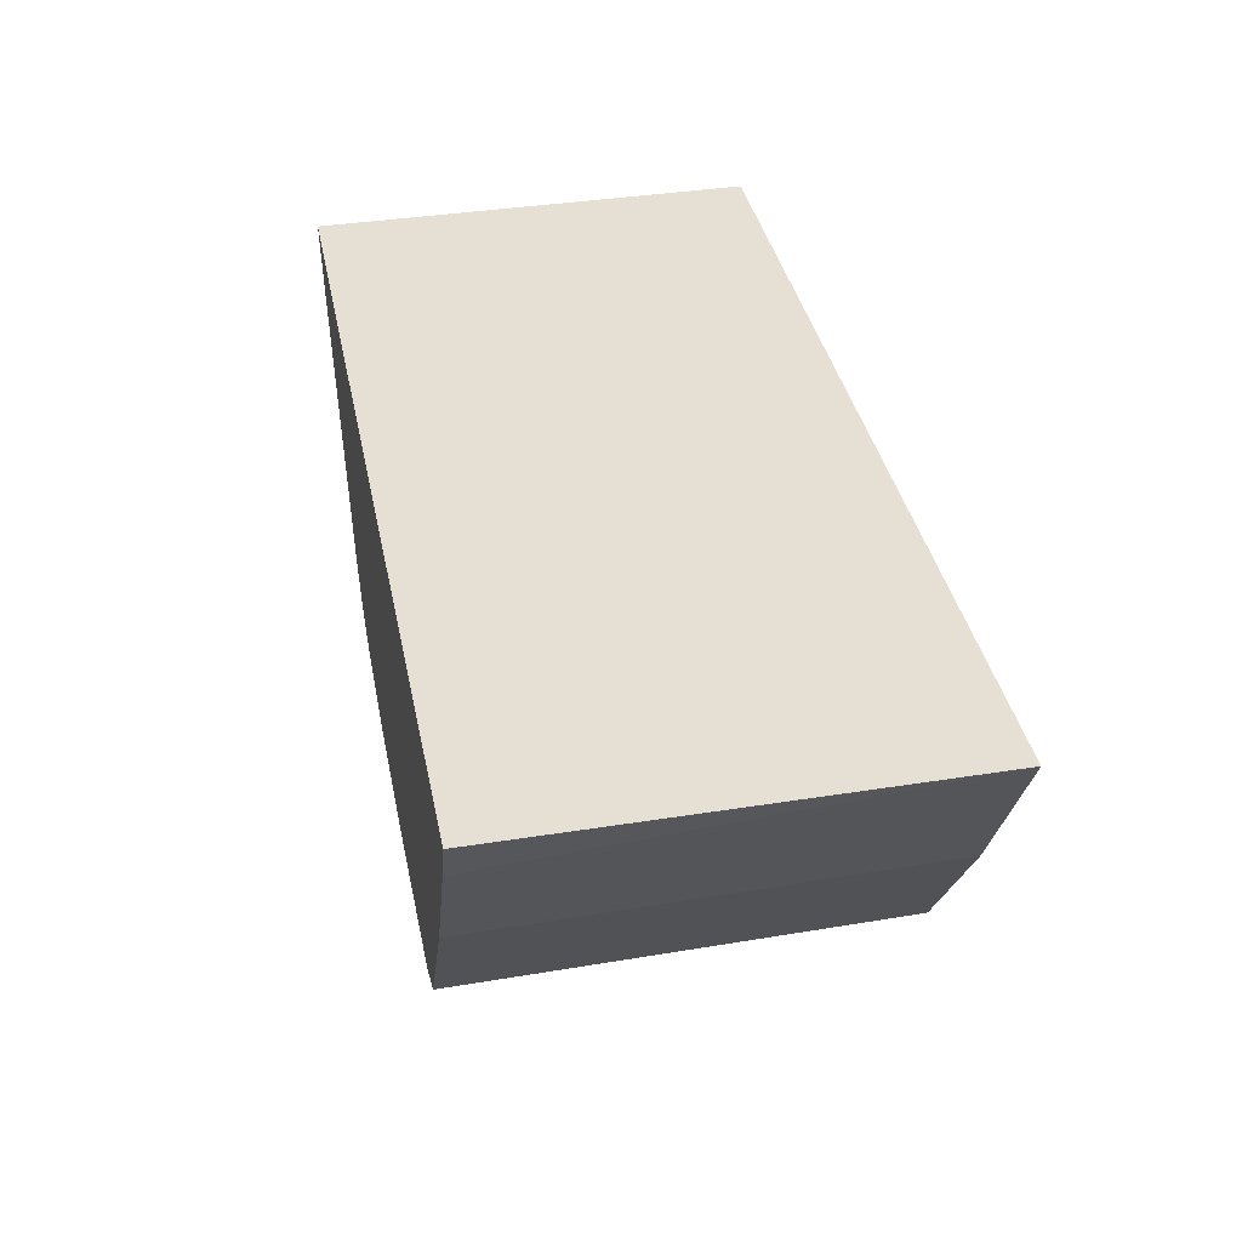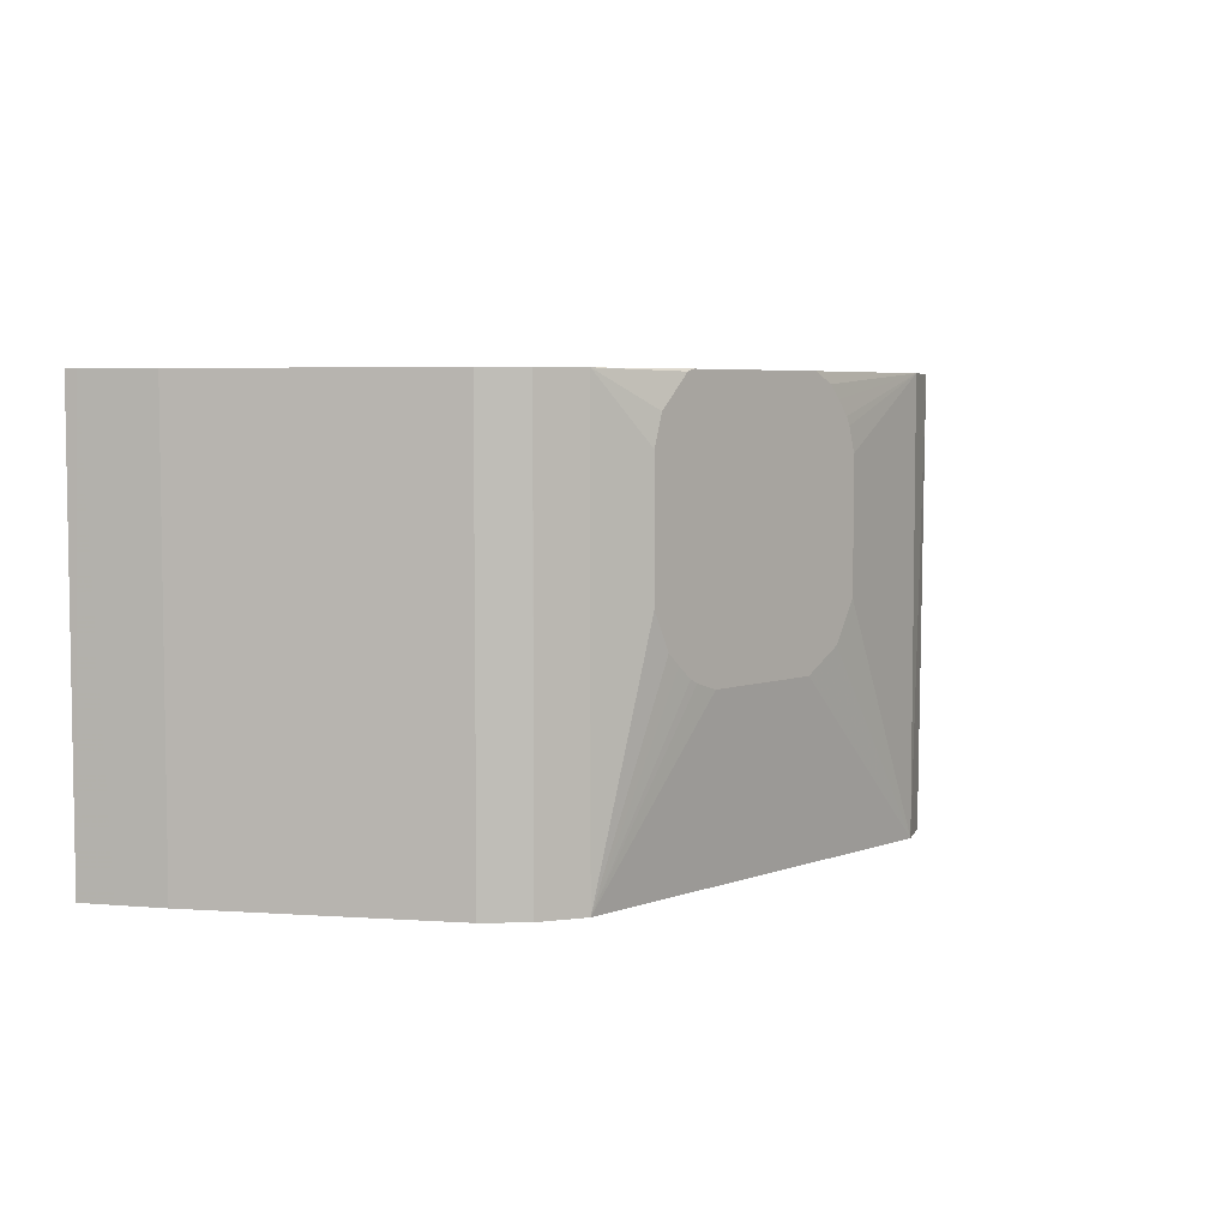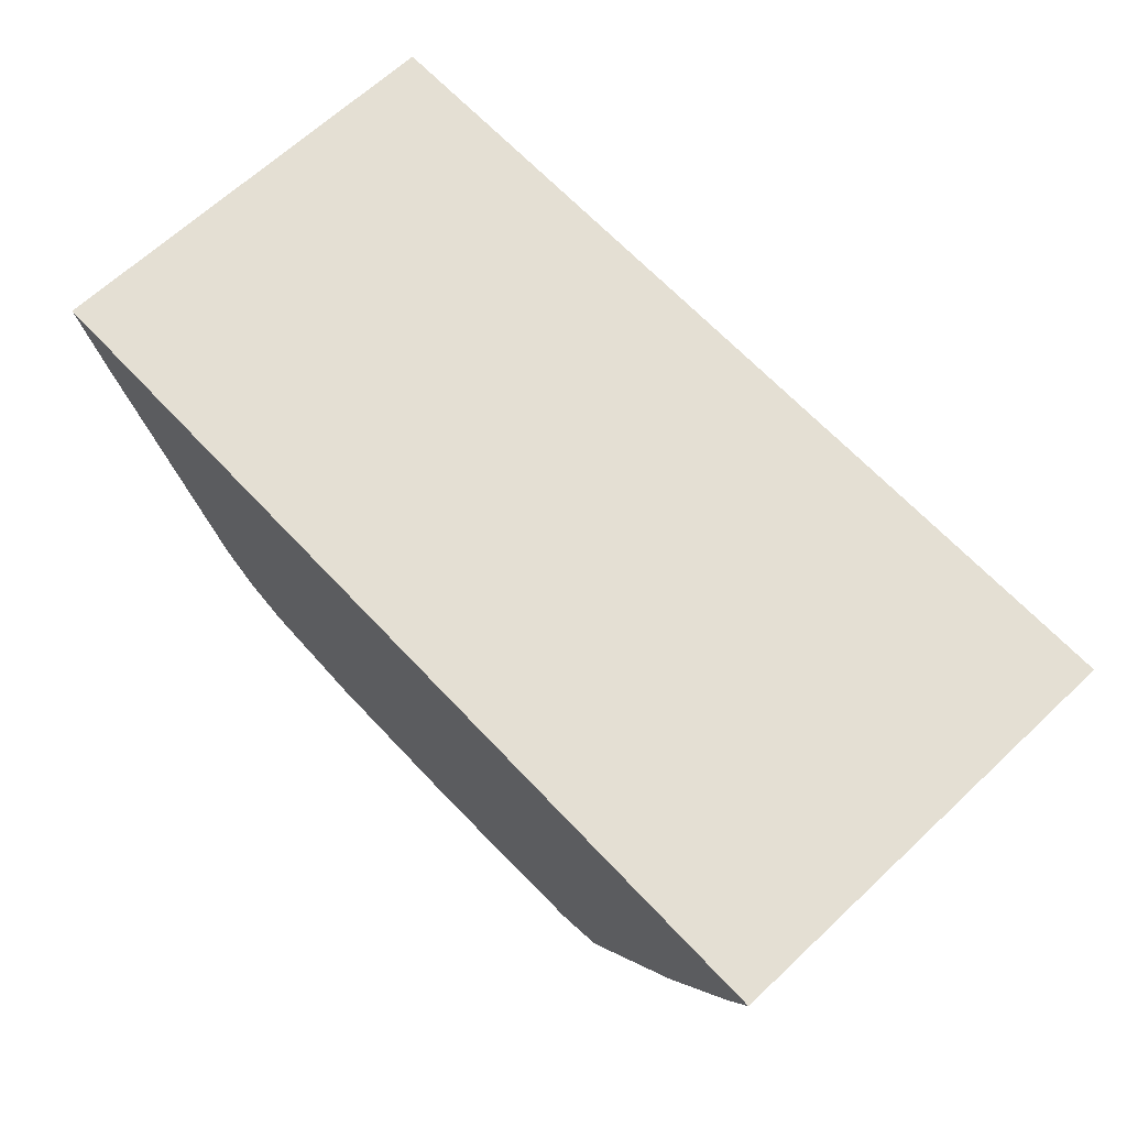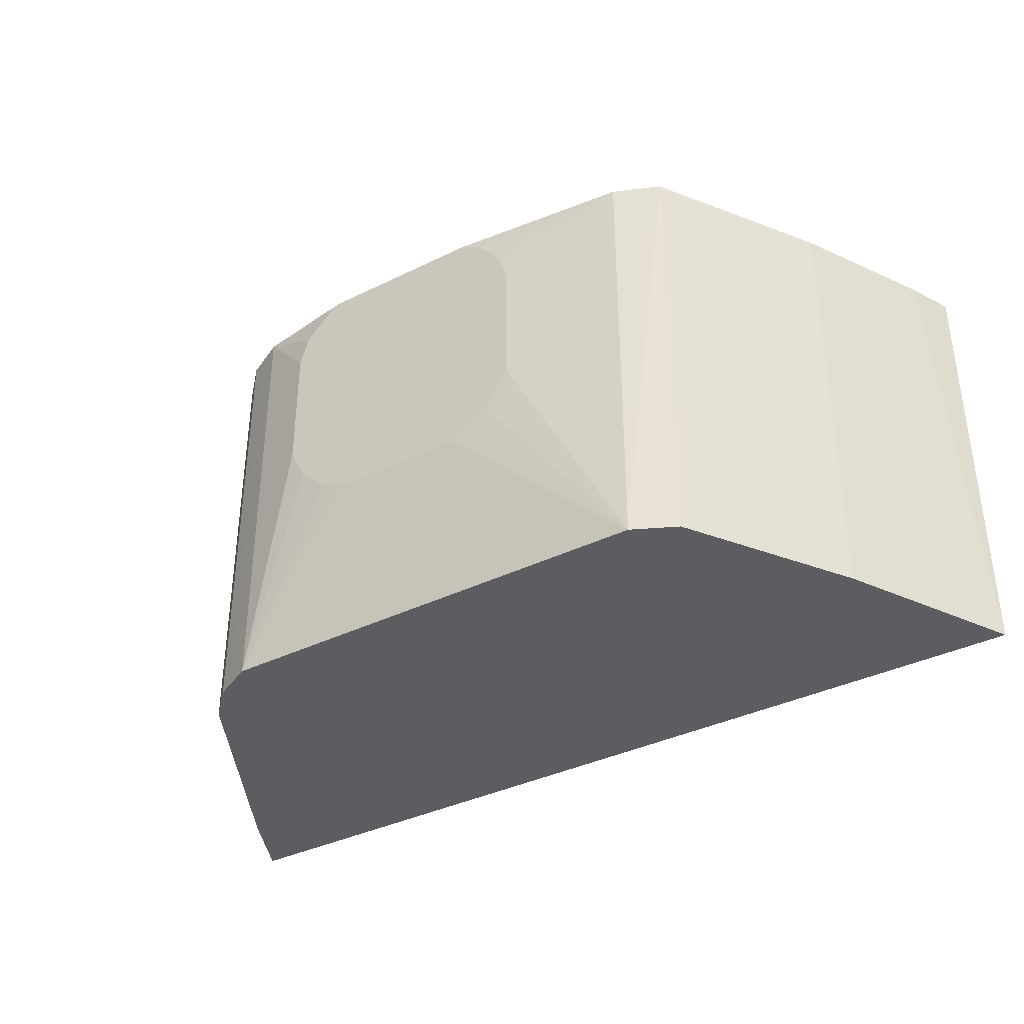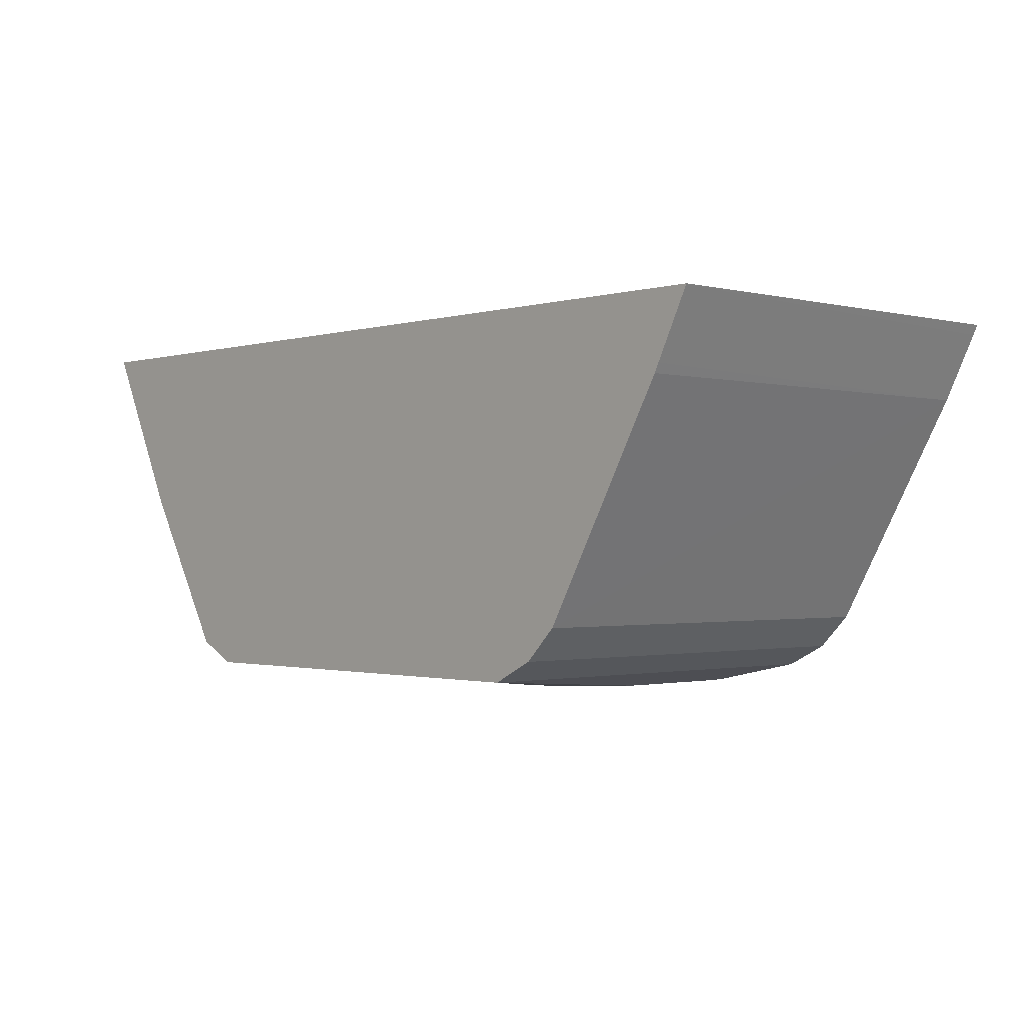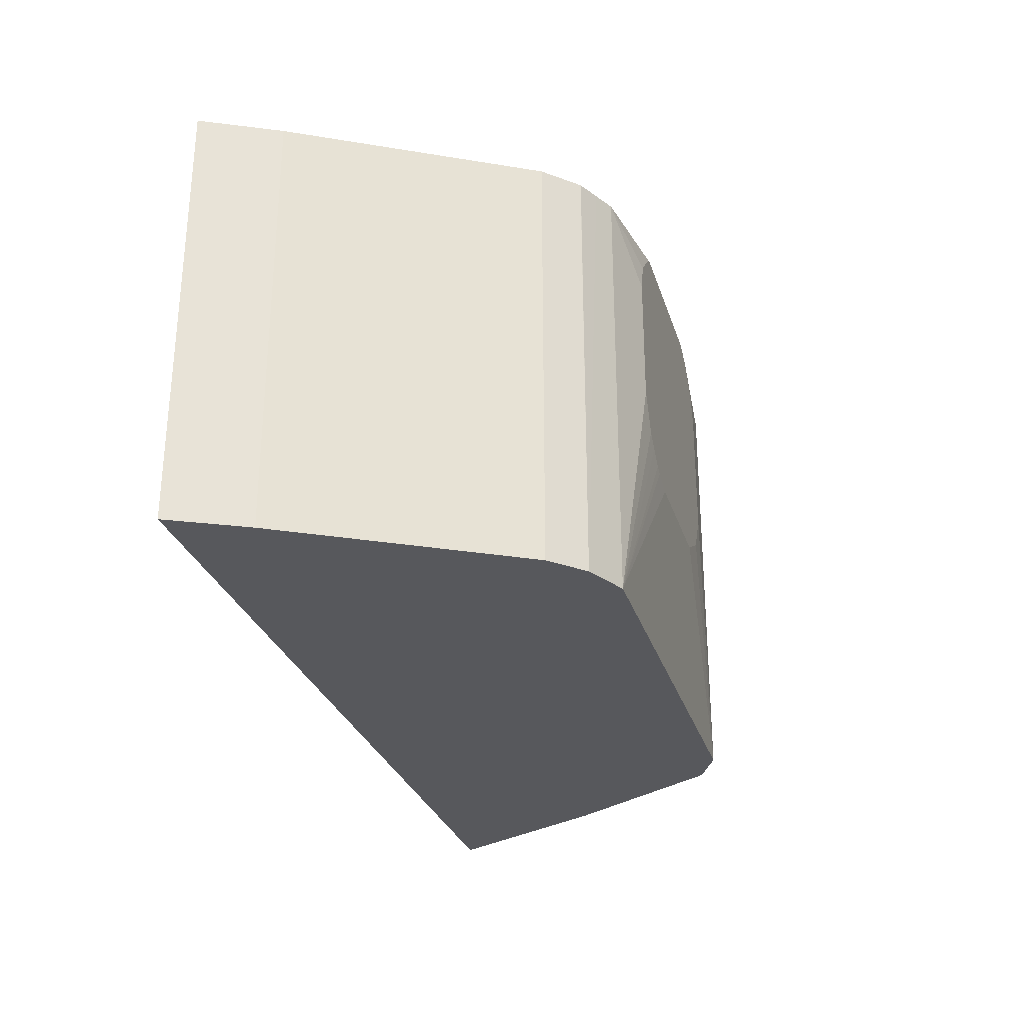
<metadata>
{"format":"obj","ext":"obj","renderer":"f3d","projection":"perspective","resolution":1024,"background":"white","views":[{"elev":38.2,"azim":-101.4,"up":"+Z"},{"elev":5.2,"azim":131.6,"up":"+Y"},{"elev":66.4,"azim":-133.2,"up":"+Z"},{"elev":-36.6,"azim":-147.3,"up":"+Y"},{"elev":-1.2,"azim":47.4,"up":"+Z"},{"elev":-28.5,"azim":105.9,"up":"+Y"}]}
</metadata>
<code>
v 0.4734 0.3597 0.1952
v 0.4733 -0.08423 0.1952
v 0.4685 0.3597 0.1852
v -0.4569 0.3597 0.1952
v 0.4729 -0.08423 0.1943
v -0.4569 -0.08423 0.1952
v 0.4574 -0.08423 0.1633
v 0.4468 0.3597 0.1419
v -0.4378 0.3597 0.1502
v -0.4436 -0.08423 0.1685
v 0.4402 -0.08423 0.129
v 0.4358 0.3597 0.1199
v -0.4052 0.3597 0.08486
v -0.4138 -0.08423 0.1089
v 0.4355 -0.08423 0.1198
v 0.3049 -0.08423 -0.1089
v 0.3051 0.3597 -0.1088
v -0.3725 0.3597 0.01951
v -0.3826 -0.08423 0.04644
v 0.2722 -0.08423 -0.1416
v 0.2725 0.3597 -0.1414
v -0.3702 -0.08423 0.02175
v -0.3811 -0.08423 0.04353
v -0.2745 0.3597 -0.1438
v 0.2596 -0.08423 -0.1479
v 0.2505 0.3597 -0.1526
v 0.2721 0.3597 -0.1417
v -0.2722 -0.08423 -0.1416
v -0.2288 0.3597 -0.1635
v -0.2286 -0.08423 -0.1633
v -0.2504 -0.08423 -0.1525
v -0.2562 -0.08423 -0.1496
v 0.2504 -0.08423 -0.1525
v 0.2287 -0.08423 -0.1633
v 0.229 0.3597 -0.1633
v -0.04685 0.3597 -0.1811
v -0.06106 0.3526 -0.1811
v -0.06953 0.3483 -0.1811
v -0.08119 0.3351 -0.1811
v -0.09367 0.3199 -0.1811
v -0.09795 0.3114 -0.1811
v -0.1054 0.2866 -0.1811
v -0.1054 0.1559 -0.1811
v -0.08137 0.1147 -0.1811
v -0.04011 0.09059 -0.1811
v 0.0905 0.09059 -0.1811
v 0.1154 0.09802 -0.1811
v 0.1239 0.1023 -0.1811
v 0.139 0.1148 -0.1811
v 0.1523 0.1264 -0.1811
v 0.1565 0.135 -0.1811
v 0.1707 0.1633 -0.1811
v 0.2285 0.3597 -0.1635
v 0.1207 0.3597 -0.1811
v 0.1707 0.294 -0.1811
v 0.1614 0.3248 -0.1811
v 0.1288 0.3574 -0.1811
f 29 38 39
f 30 45 46
f 30 44 45
f 29 43 30
f 29 42 43
f 34 46 47
f 29 41 42
f 29 40 41
f 29 39 40
f 30 46 34
f 30 43 44
f 53 57 54
f 29 36 37
f 26 34 35
f 26 33 34
f 25 33 26
f 24 32 28
f 24 31 32
f 24 30 31
f 24 29 30
f 20 27 21
f 20 26 27
f 34 47 48
f 20 25 26
f 29 37 38
f 34 48 49
f 36 47 46
f 34 50 51
f 18 28 22
f 53 56 57
f 53 55 56
f 52 55 53
f 36 38 37
f 36 39 38
f 36 40 39
f 36 41 40
f 36 42 41
f 36 43 42
f 36 44 43
f 36 45 44
f 36 46 45
f 36 48 47
f 36 49 48
f 36 50 49
f 36 51 50
f 36 52 51
f 36 55 52
f 36 56 55
f 36 57 56
f 36 54 57
f 34 53 35
f 34 52 53
f 34 51 52
f 34 49 50
f 18 24 28
f 11 15 12
f 18 22 23
f 2 19 23
f 2 14 19
f 2 10 14
f 2 6 10
f 2 5 3
f 1 6 2
f 1 4 6
f 1 9 4
f 1 13 9
f 1 18 13
f 1 24 18
f 1 29 24
f 1 36 29
f 1 54 36
f 1 53 54
f 1 35 53
f 1 27 26
f 1 21 27
f 1 17 21
f 1 12 17
f 1 8 12
f 1 3 8
f 1 2 3
f 2 23 22
f 2 22 28
f 1 26 35
f 2 32 31
f 2 28 32
f 16 21 17
f 16 20 21
f 13 19 14
f 13 18 19
f 12 16 17
f 12 15 16
f 10 13 14
f 9 13 10
f 8 11 12
f 7 11 8
f 6 9 10
f 18 23 19
f 3 7 8
f 4 9 6
f 2 30 34
f 2 34 33
f 2 31 30
f 2 25 20
f 2 20 16
f 2 33 25
f 2 15 11
f 2 11 7
f 2 7 5
f 3 5 7
f 2 16 15

</code>
